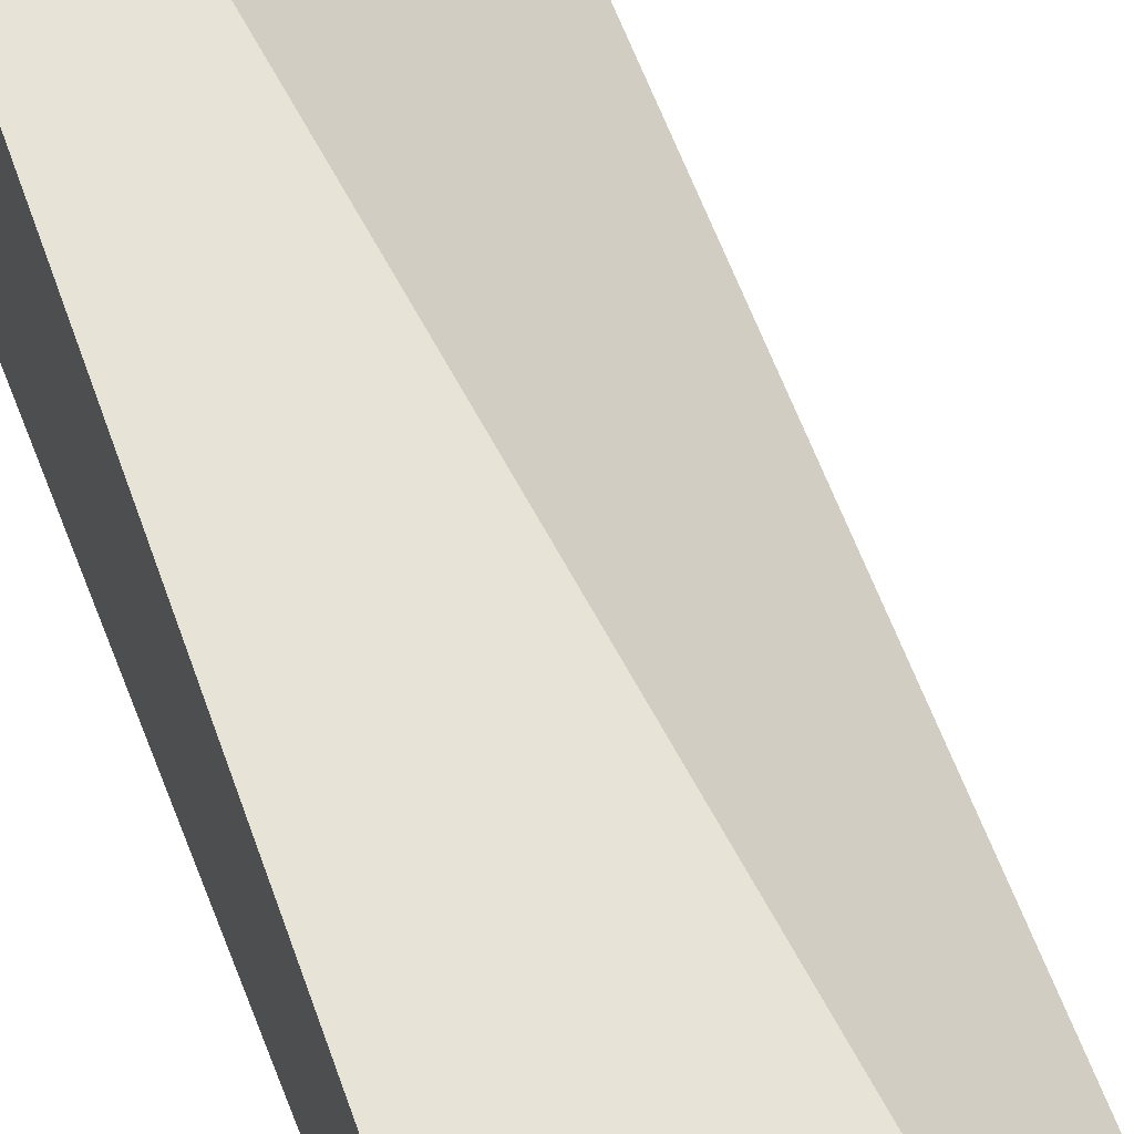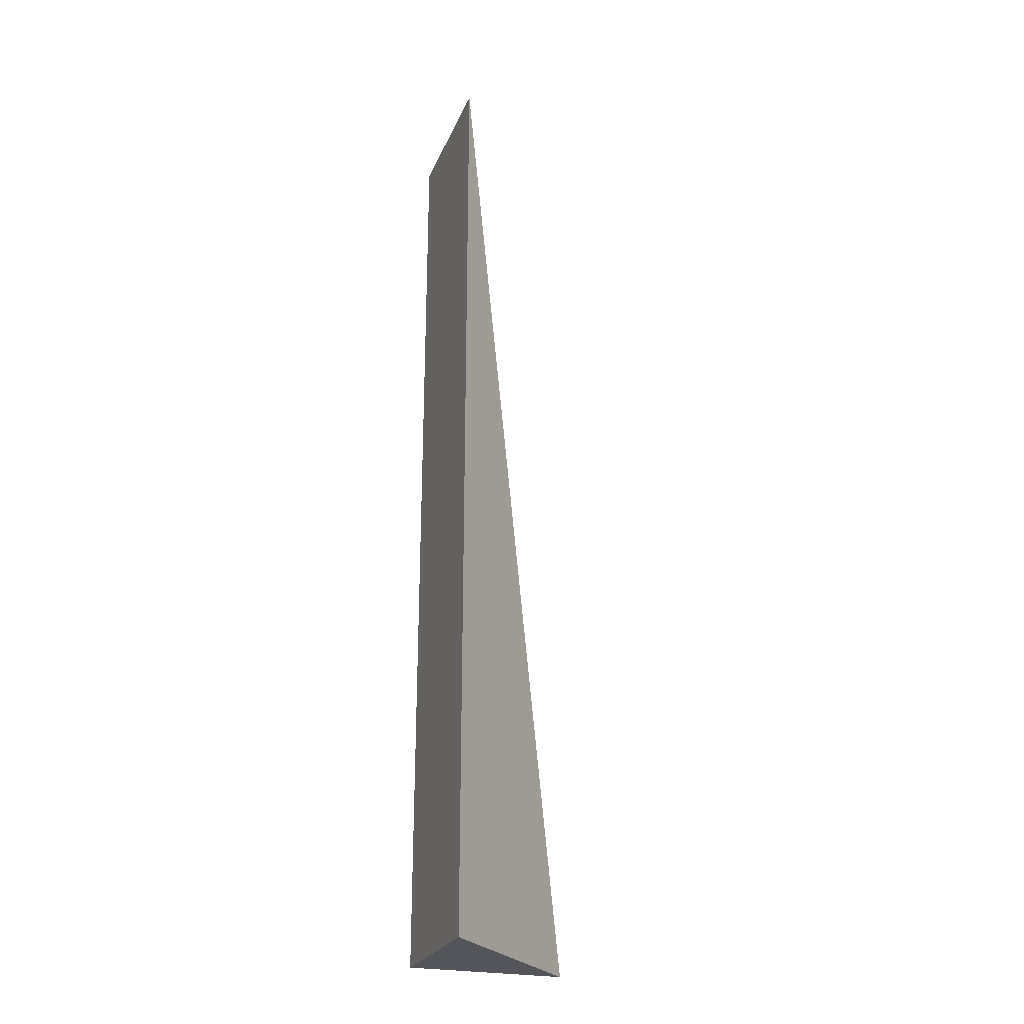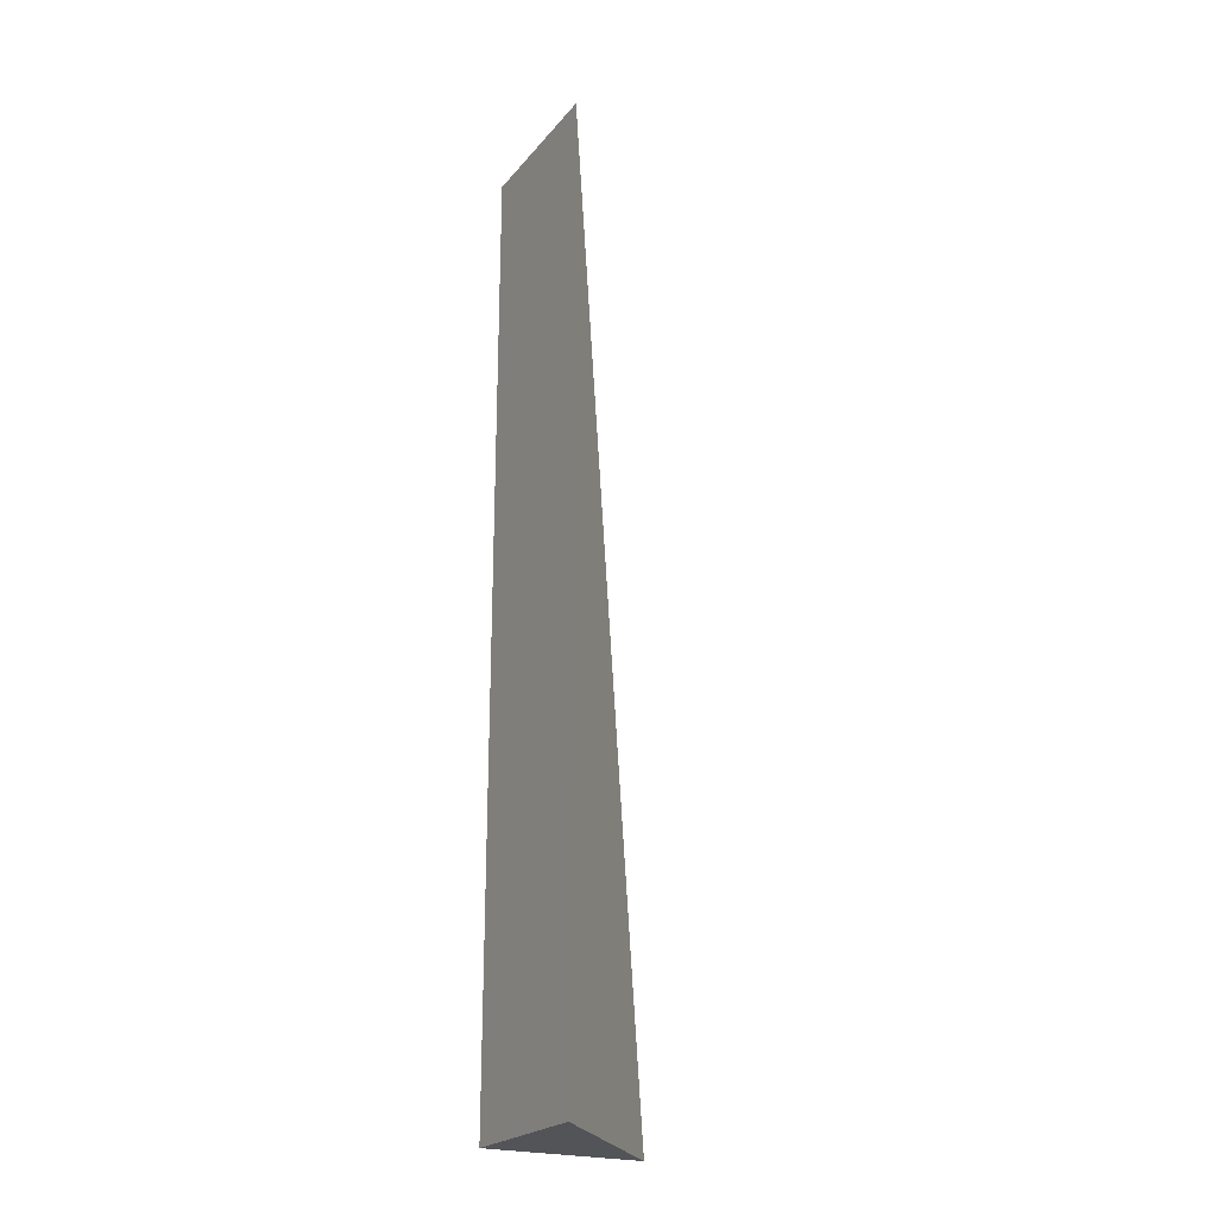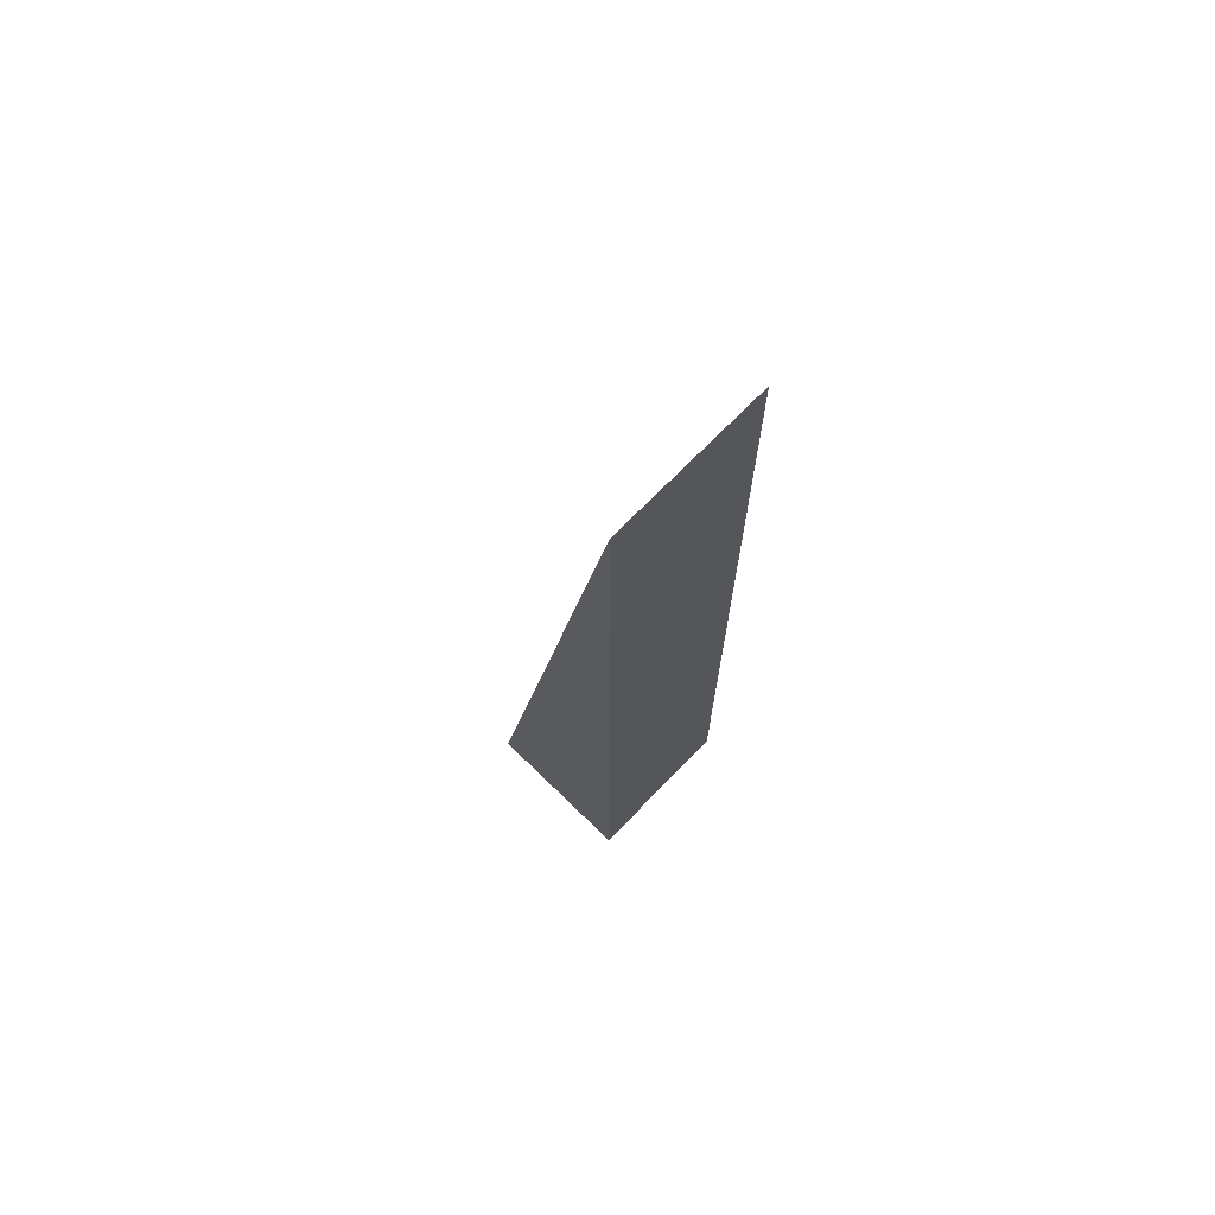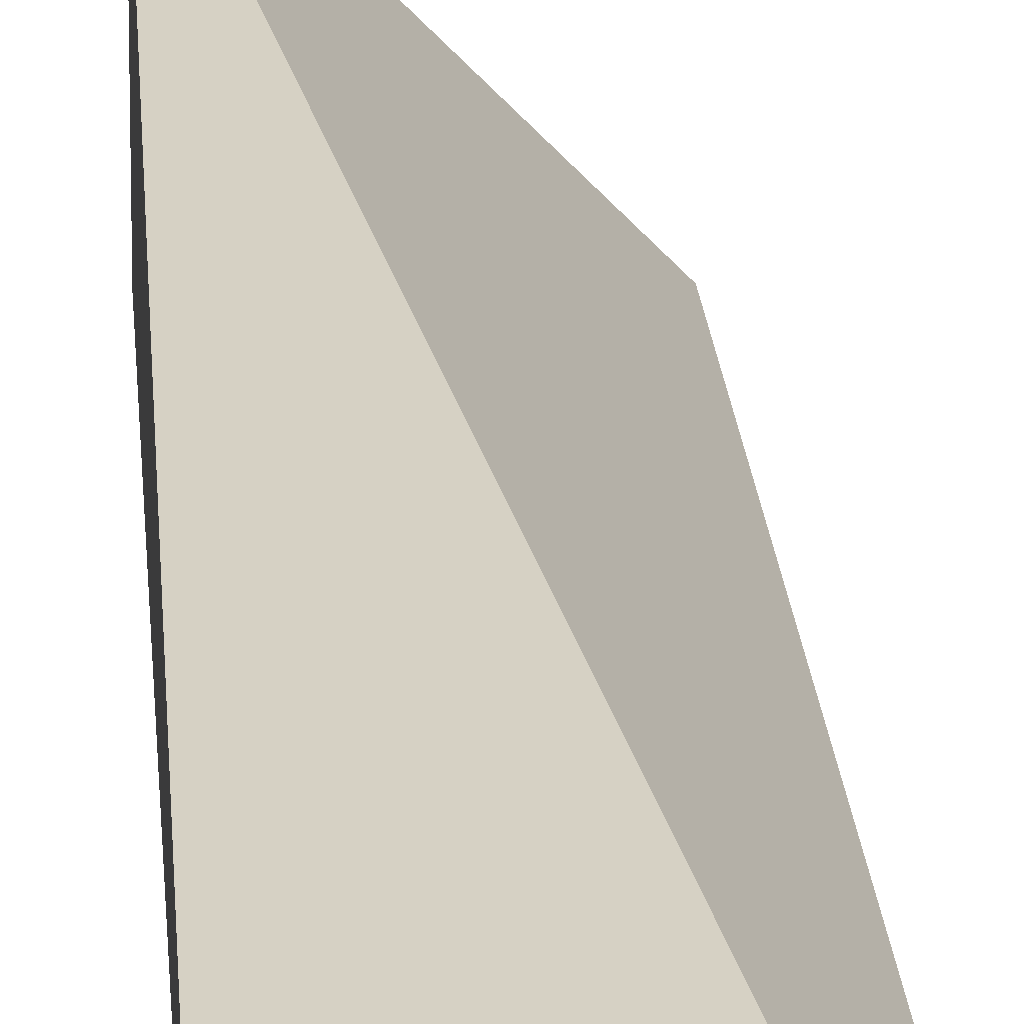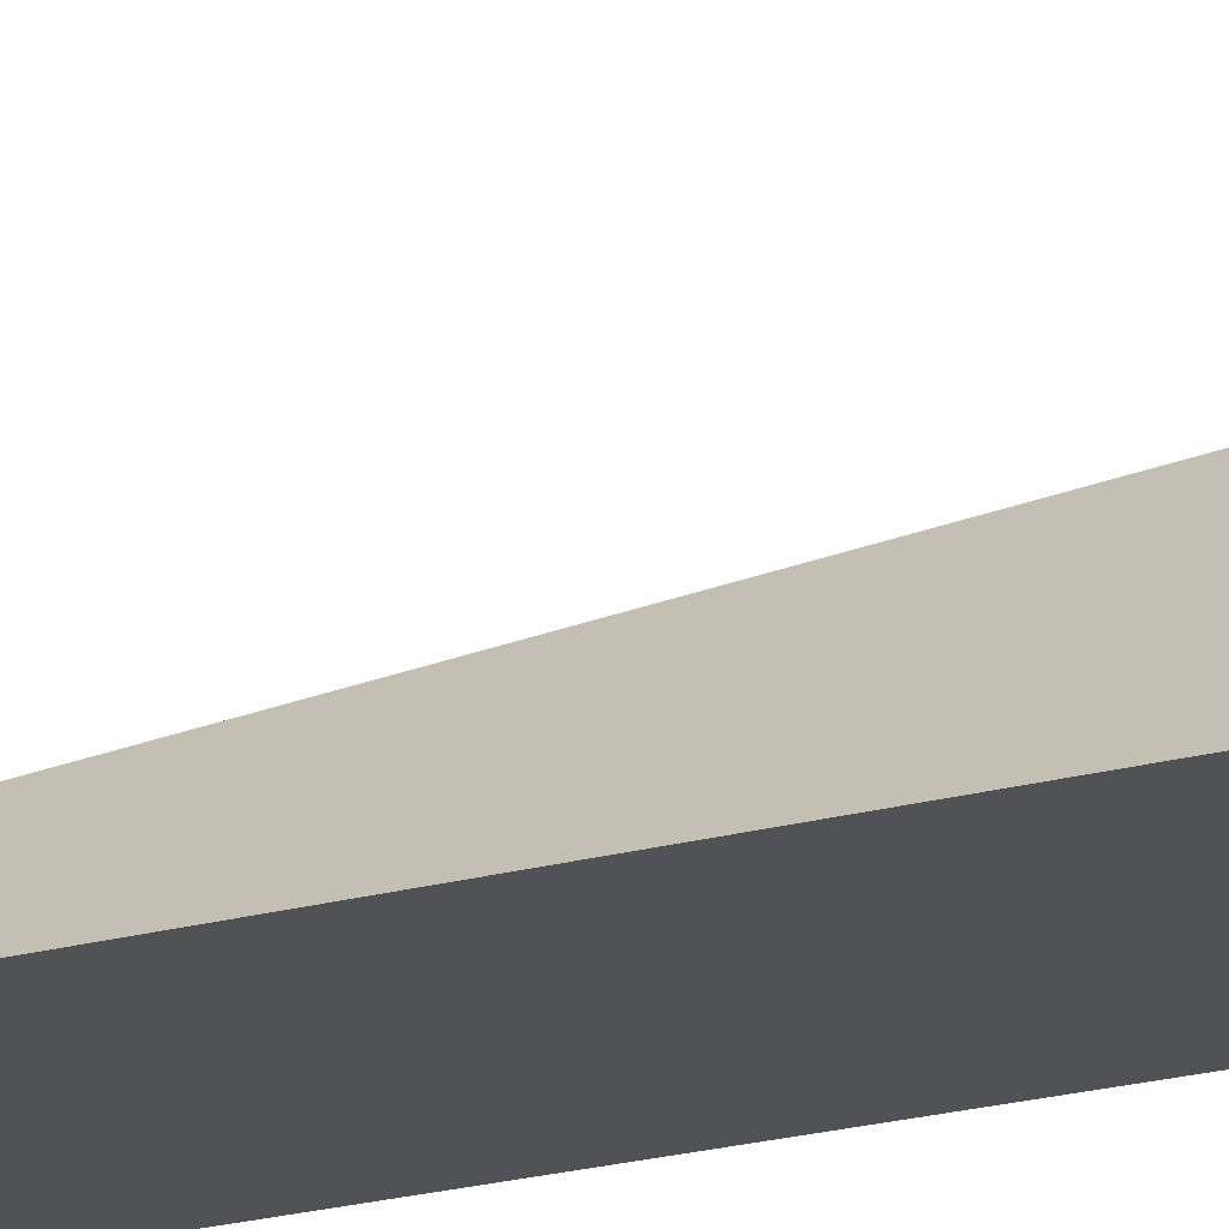
<metadata>
{"format":"obj","ext":"obj","renderer":"f3d","projection":"perspective","resolution":1024,"background":"white","views":[{"elev":53.7,"azim":-19.0,"up":"+Y"},{"elev":-25.0,"azim":70.8,"up":"+Z"},{"elev":-22.8,"azim":61.0,"up":"+Z"},{"elev":71.3,"azim":-45.7,"up":"+Z"},{"elev":17.0,"azim":-3.3,"up":"+Y"},{"elev":-21.0,"azim":116.7,"up":"+Y"}]}
</metadata>
<code>
o _submesh0
v -0.5 -0.5 3
v 0.5 -0.5 -3
v 0.5 -0.5 3
v -0.5 0.5 -3
v -0.5 -0.5 -3
g _submesh0__submesh0_auv
f 1 5 2 3
f 2 5 4
f 3 4 1
f 2 4 3
f 4 5 1

</code>
